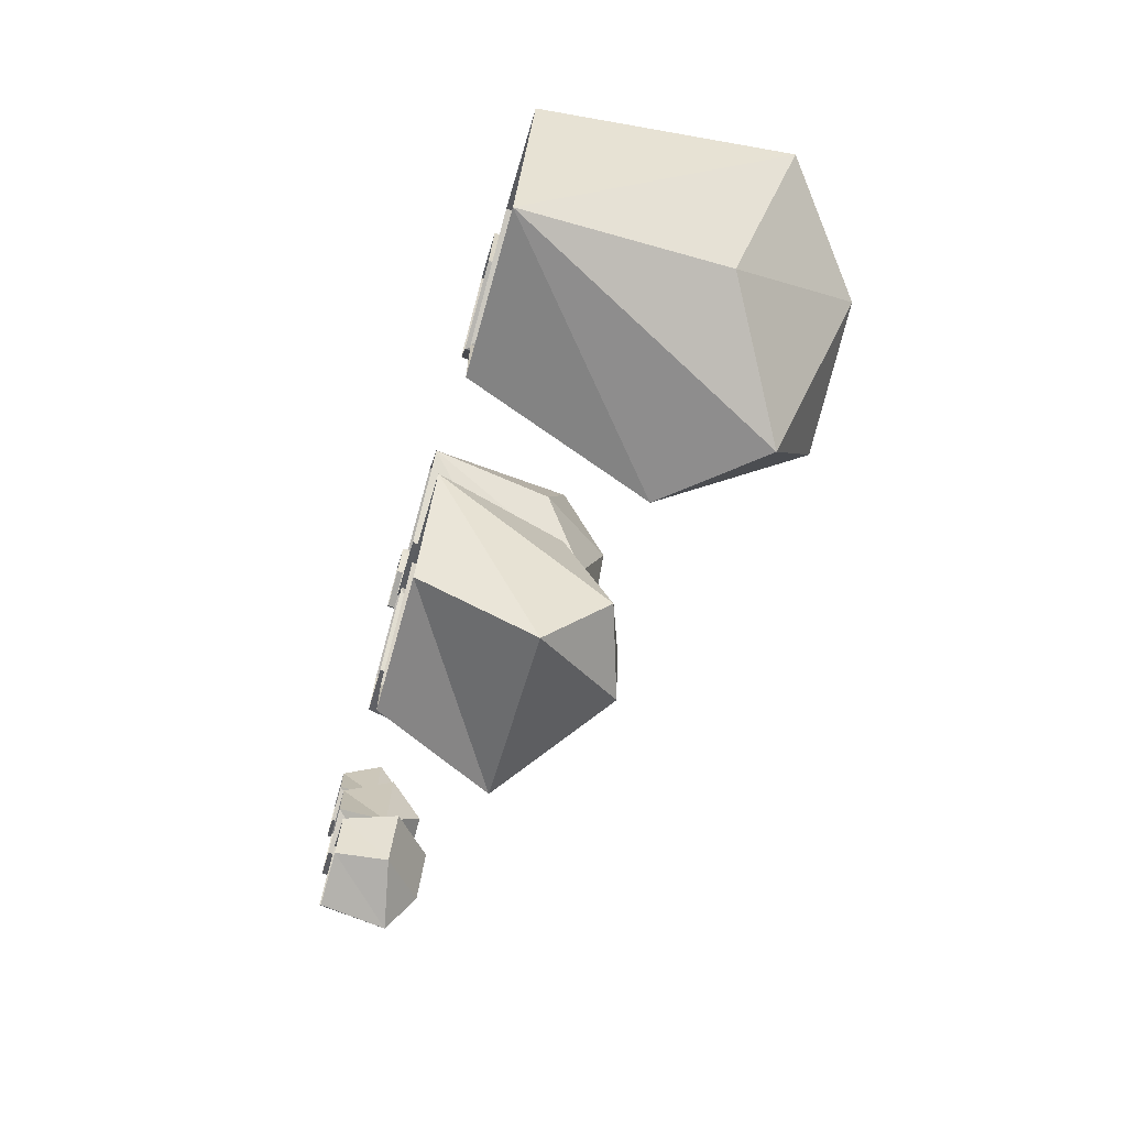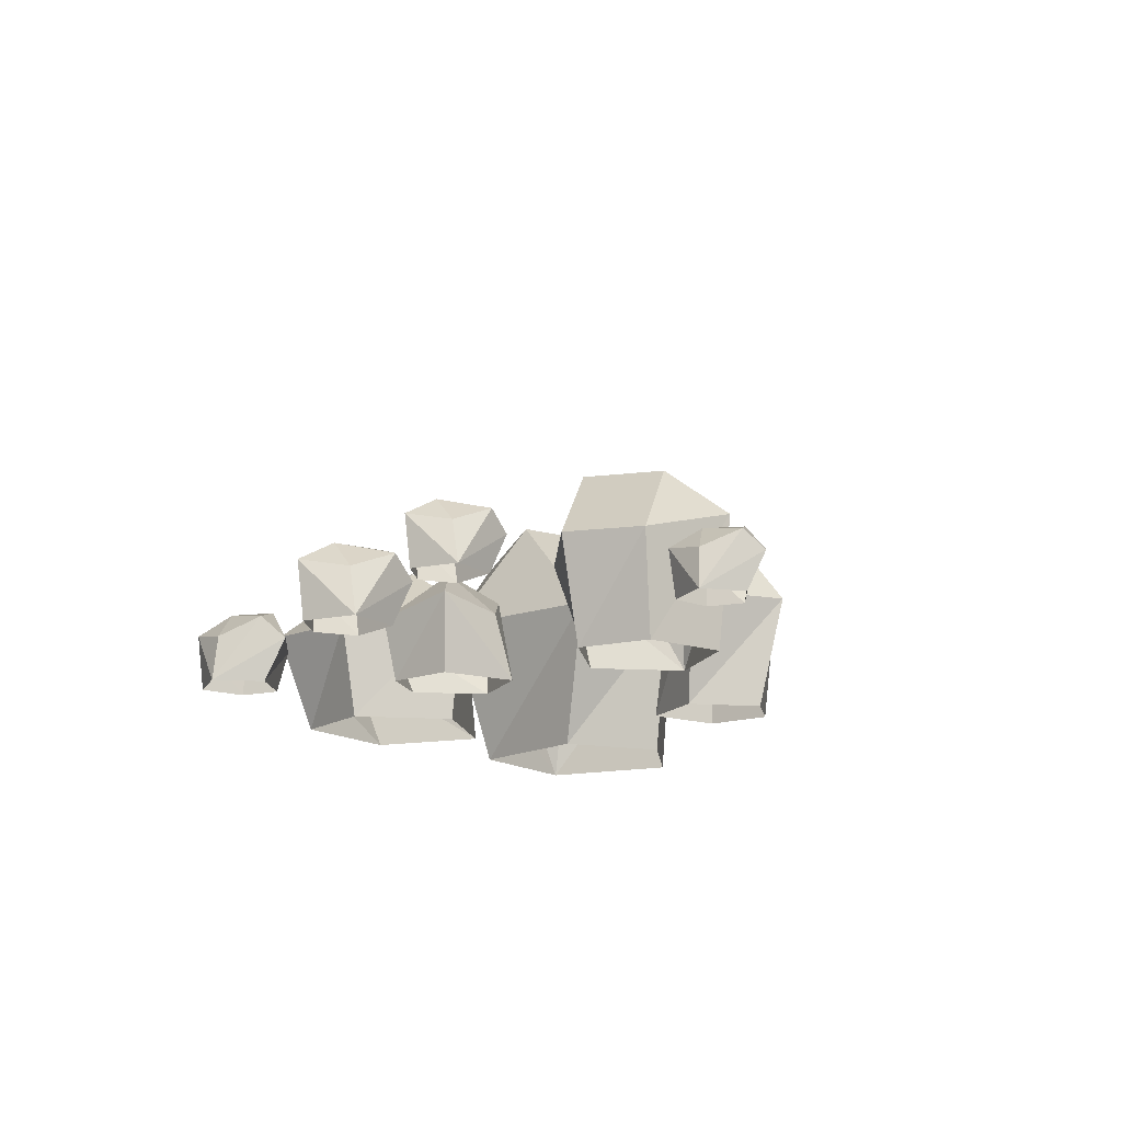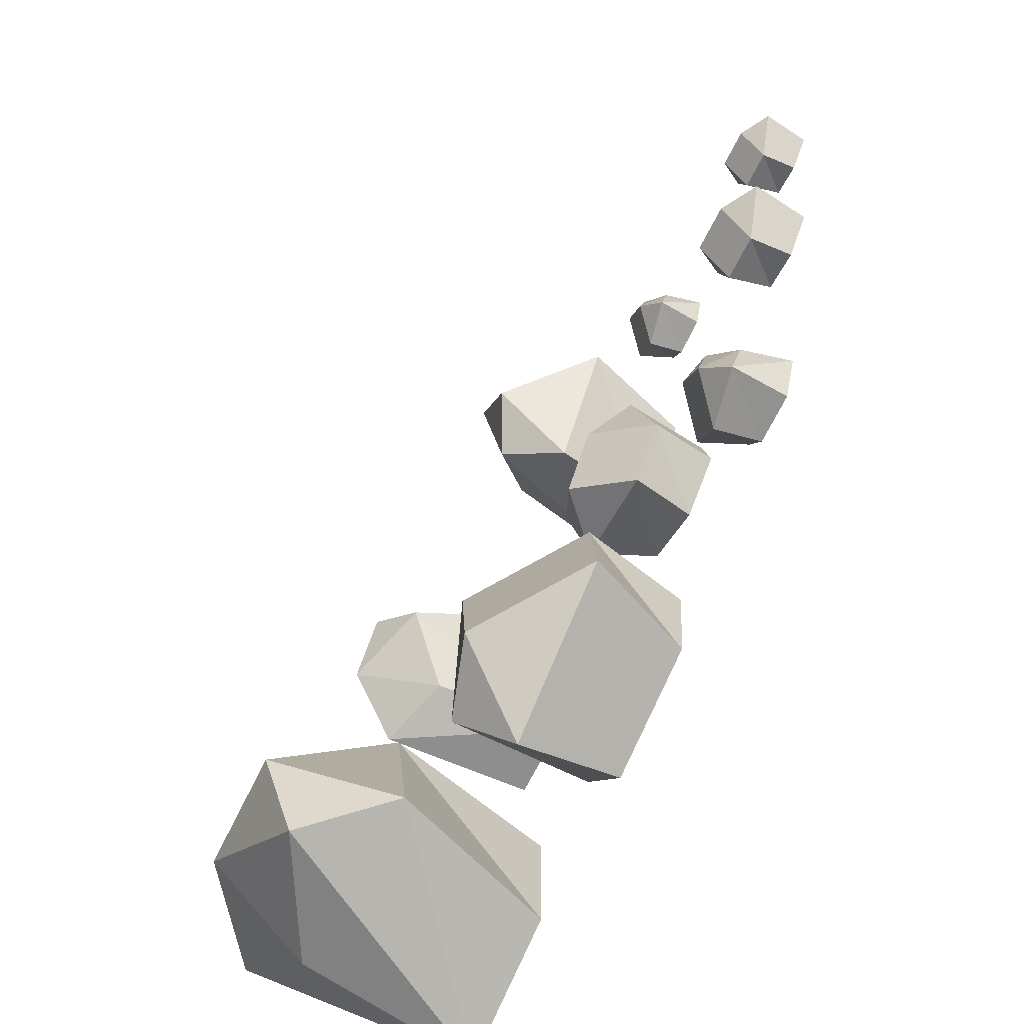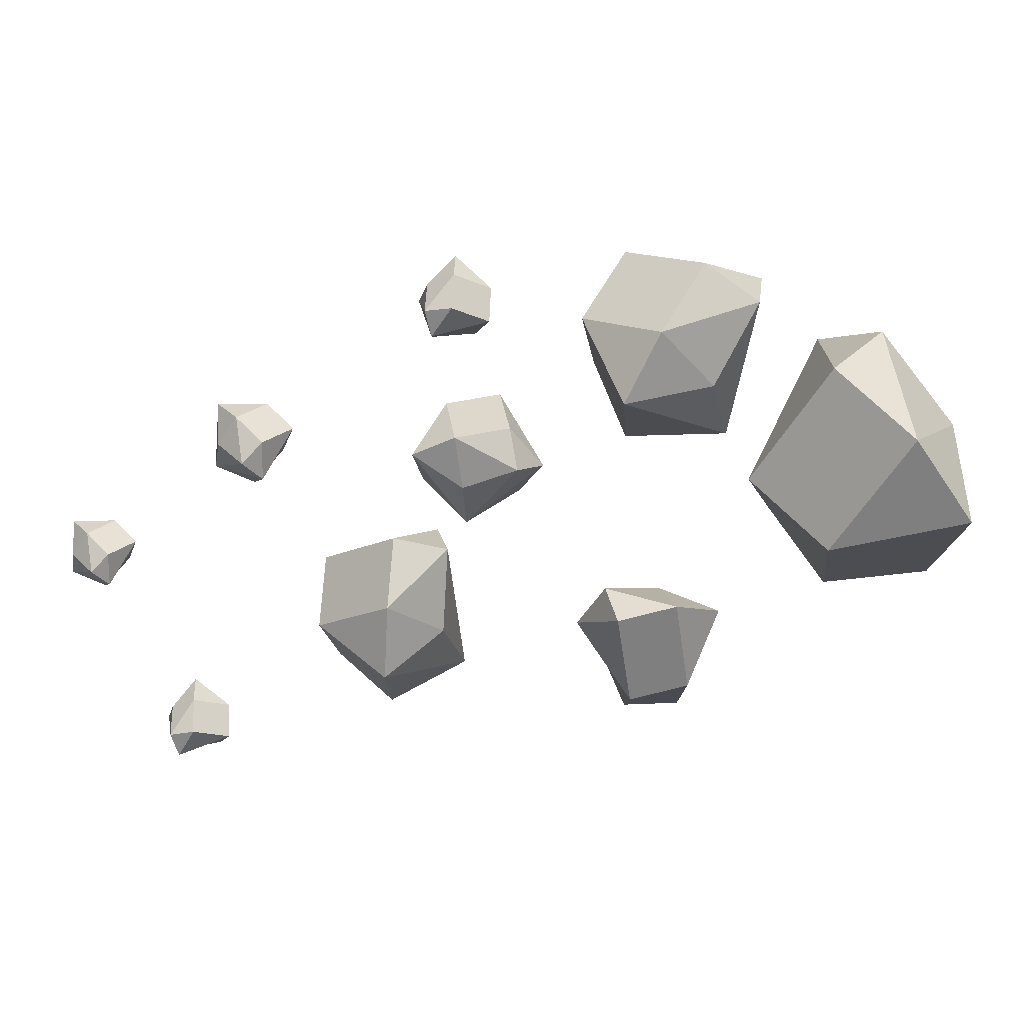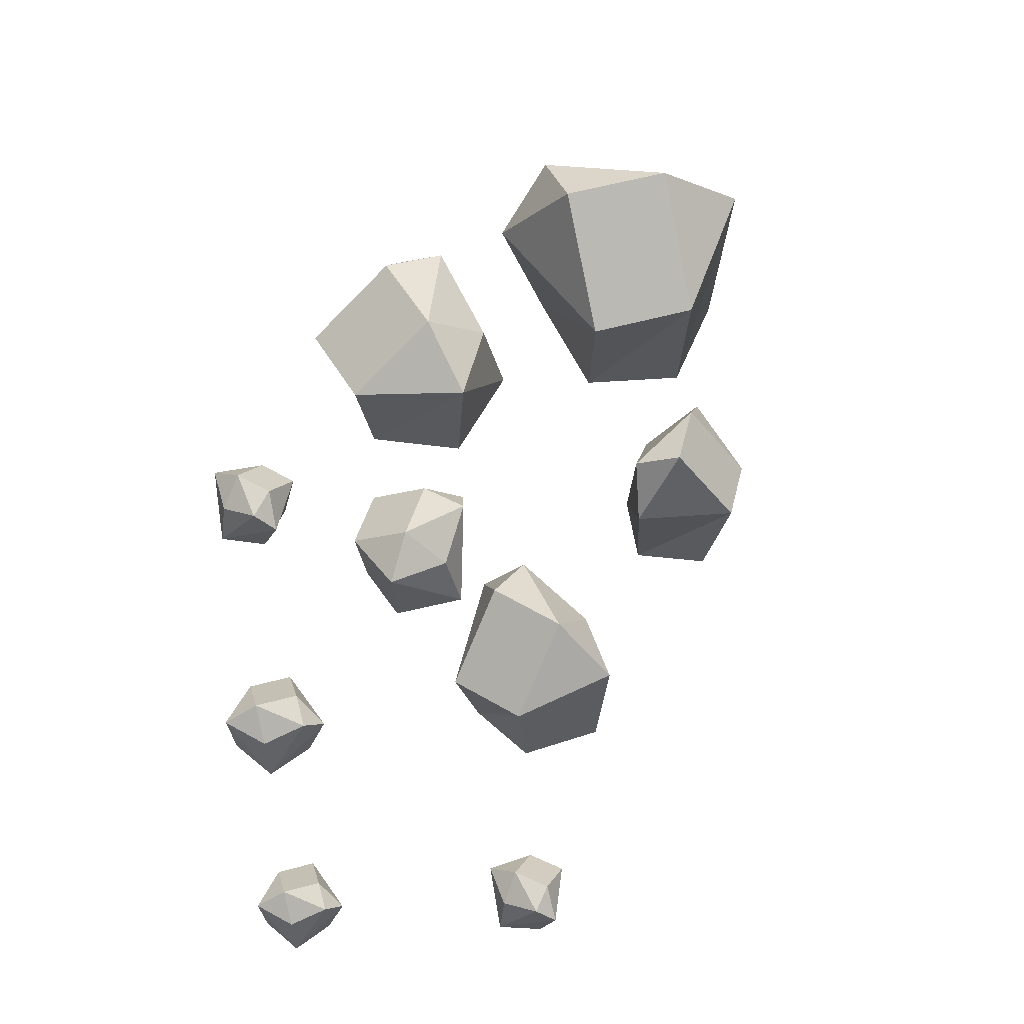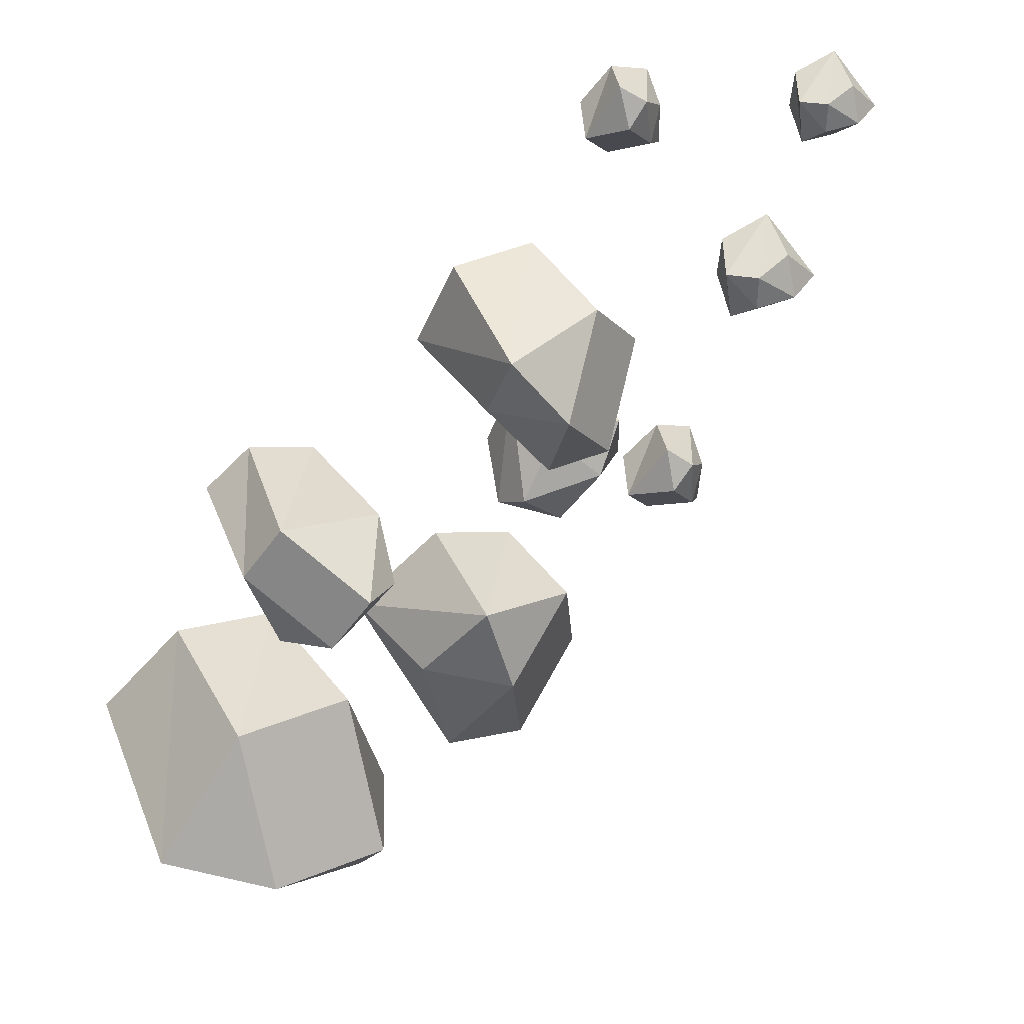
<metadata>
{"format":"obj","ext":"obj","renderer":"f3d","projection":"perspective","resolution":1024,"background":"white","views":[{"elev":-73.9,"azim":74.6,"up":"+Z"},{"elev":-14.6,"azim":-42.4,"up":"+Y"},{"elev":-73.0,"azim":-115.9,"up":"+Z"},{"elev":69.2,"azim":35.8,"up":"+Y"},{"elev":54.4,"azim":-25.7,"up":"+Y"},{"elev":56.1,"azim":153.2,"up":"+Z"}]}
</metadata>
<code>
o Rocks5
v 0.4839 -0.2047 7.287
v 1.619 -0.2047 4.873
v -0.4964 -0.2047 3.374
v -2.526 -0.2047 5.062
v 0.6696 3.506 7.582
v -0.2823 4.853 6.069
v 1.107 2.949 5.195
v -1.483 4.853 4.16
v -0.09327 4.161 3.286
v -1.81 -0.2047 7.03
v -1.087 2.714 2.542
v -3.384 2.714 5.356
v -2.184 2.714 7.265
v 1.324 -0.2456 -4.694
v 4.019 -0.2456 -6.764
v 2.5 -0.2456 -9.696
v -0.7843 -0.2456 -8.972
v 1.361 3.292 -4.251
v 1.168 4.577 -6.521
v 3.252 2.761 -6.698
v 0.9235 4.577 -9.383
v 3.008 3.917 -9.561
v -1.123 -0.2456 -6.325
v 2.317 2.537 -10.98
v -1.928 2.537 -9.14
v -1.683 2.537 -6.277
v 12.11 -0.2717 -6.536
v 10.53 -0.2717 -10.18
v 6.781 -0.2717 -9.294
v 6.665 -0.2717 -5.371
v 12.62 5.247 -6.453
v 9.996 7.25 -6.881
v 10.39 4.418 -9.291
v 6.686 7.25 -7.421
v 7.079 6.221 -9.831
v 9.564 -0.2717 -4.232
v 5.272 4.069 -9.455
v 6.148 4.069 -4.124
v 9.458 4.069 -3.584
v -3.298 -0.2641 0.535
v -1.2 -0.2641 0.9441
v -0.4496 -0.2641 -0.9927
v -2.158 -0.2641 -2.239
v -3.491 1.961 0.7371
v -2.501 2.768 -0.2988
v -1.55 1.627 0.6097
v -1.253 2.768 -1.605
v -0.3019 2.354 -0.6969
v -3.547 -0.2641 -1.298
v 0.08158 1.486 -1.615
v -2.554 1.486 -2.848
v -3.802 1.486 -1.542
v -9.787 -0.2482 2.877
v -9.21 -0.2482 4.25
v -7.798 -0.2482 3.934
v -7.739 -0.2482 2.462
v -9.978 1.302 2.844
v -8.995 1.865 3.015
v -9.152 1.069 3.918
v -7.755 1.865 3.231
v -7.912 1.576 4.134
v -8.822 -0.2482 2.023
v -7.232 0.971 4
v -7.54 0.971 1.996
v -8.78 0.971 1.78
v -11.16 -0.2764 8.807
v -10.69 -0.2764 9.931
v -9.534 -0.2764 9.672
v -9.486 -0.2764 8.468
v -11.32 0.9915 8.78
v -10.51 1.452 8.92
v -10.64 0.8011 9.659
v -9.499 1.452 9.097
v -9.628 1.215 9.836
v -10.37 -0.2764 8.109
v -9.072 0.7209 9.726
v -9.323 0.7209 8.087
v -10.34 0.7209 7.91
v 7.592 -0.2674 0.1555
v 5.444 -0.2674 -0.1172
v 4.816 -0.2674 1.891
v 6.627 -0.2674 3.036
v 7.774 3.813 -0.06171
v 6.843 5.294 1.052
v 5.821 3.2 0.1972
v 5.669 5.294 2.456
v 4.647 4.533 1.602
v 7.967 -0.2674 1.991
v 4.321 2.942 2.555
v 7.068 2.942 3.625
v 8.242 2.942 2.221
v -4.626 -0.2764 10.75
v -5.02 -0.2764 11.9
v -3.986 -0.2764 12.47
v -3.148 -0.2764 11.61
v -4.725 0.9915 10.62
v -4.217 1.452 11.26
v -4.804 0.8011 11.73
v -3.577 1.452 12.07
v -4.164 1.215 12.54
v -3.572 -0.2764 10.75
v -3.676 0.7209 12.82
v -2.774 0.7209 11.43
v -3.414 0.7209 10.63
v -6.746 -0.2482 -6.038
v -7.354 -0.2482 -4.679
v -6.159 -0.2482 -3.865
v -5.043 -0.2482 -4.827
v -6.853 1.302 -6.201
v -6.306 1.865 -5.366
v -7.072 1.069 -4.864
v -5.616 1.865 -4.313
v -6.383 1.576 -3.811
v -5.463 -0.2482 -5.918
v -5.82 0.971 -3.406
v -4.567 0.971 -5
v -5.257 0.971 -6.053
f 5 2 7
f 7 6 5
f 6 7 9
f 9 8 6
f 8 9 11
f 11 12 8
f 10 1 5
f 1 2 5
f 3 11 2
f 2 11 9
f 9 7 2
f 3 4 12
f 12 11 3
f 4 10 13
f 13 12 4
f 12 13 6
f 6 8 12
f 13 10 5
f 5 6 13
f 18 15 20
f 20 19 18
f 19 20 22
f 22 21 19
f 21 22 24
f 24 25 21
f 23 14 18
f 14 15 18
f 16 24 15
f 15 24 22
f 22 20 15
f 16 17 25
f 25 24 16
f 17 23 26
f 26 25 17
f 25 26 19
f 19 21 25
f 26 23 18
f 18 19 26
f 31 28 33
f 33 32 31
f 32 33 35
f 35 34 32
f 34 35 37
f 37 38 34
f 36 27 31
f 27 28 31
f 29 37 28
f 28 37 35
f 35 33 28
f 29 30 38
f 38 37 29
f 30 36 39
f 39 38 30
f 38 39 32
f 32 34 38
f 39 36 31
f 31 32 39
f 44 41 46
f 46 45 44
f 45 46 48
f 48 47 45
f 47 48 50
f 50 51 47
f 49 40 44
f 40 41 44
f 42 50 41
f 41 50 48
f 48 46 41
f 42 43 51
f 51 50 42
f 43 49 52
f 52 51 43
f 51 52 45
f 45 47 51
f 52 49 44
f 44 45 52
f 57 54 59
f 59 58 57
f 58 59 61
f 61 60 58
f 60 61 63
f 63 64 60
f 62 53 57
f 53 54 57
f 55 63 54
f 54 63 61
f 61 59 54
f 55 56 64
f 64 63 55
f 56 62 65
f 65 64 56
f 64 65 58
f 58 60 64
f 65 62 57
f 57 58 65
f 70 67 72
f 72 71 70
f 71 72 74
f 74 73 71
f 73 74 76
f 76 77 73
f 75 66 70
f 66 67 70
f 68 76 67
f 67 76 74
f 74 72 67
f 68 69 77
f 77 76 68
f 69 75 78
f 78 77 69
f 77 78 71
f 71 73 77
f 78 75 70
f 70 71 78
f 83 80 85
f 85 84 83
f 84 85 87
f 87 86 84
f 86 87 89
f 89 90 86
f 88 79 83
f 79 80 83
f 81 89 80
f 80 89 87
f 87 85 80
f 81 82 90
f 90 89 81
f 82 88 91
f 91 90 82
f 90 91 84
f 84 86 90
f 91 88 83
f 83 84 91
f 96 93 98
f 98 97 96
f 97 98 100
f 100 99 97
f 99 100 102
f 102 103 99
f 101 92 96
f 92 93 96
f 94 102 93
f 93 102 100
f 100 98 93
f 94 95 103
f 103 102 94
f 95 101 104
f 104 103 95
f 103 104 97
f 97 99 103
f 104 101 96
f 96 97 104
f 109 106 111
f 111 110 109
f 110 111 113
f 113 112 110
f 112 113 115
f 115 116 112
f 114 105 109
f 105 106 109
f 107 115 106
f 106 115 113
f 113 111 106
f 107 108 116
f 116 115 107
f 108 114 117
f 117 116 108
f 116 117 110
f 110 112 116
f 117 114 109
f 109 110 117

</code>
